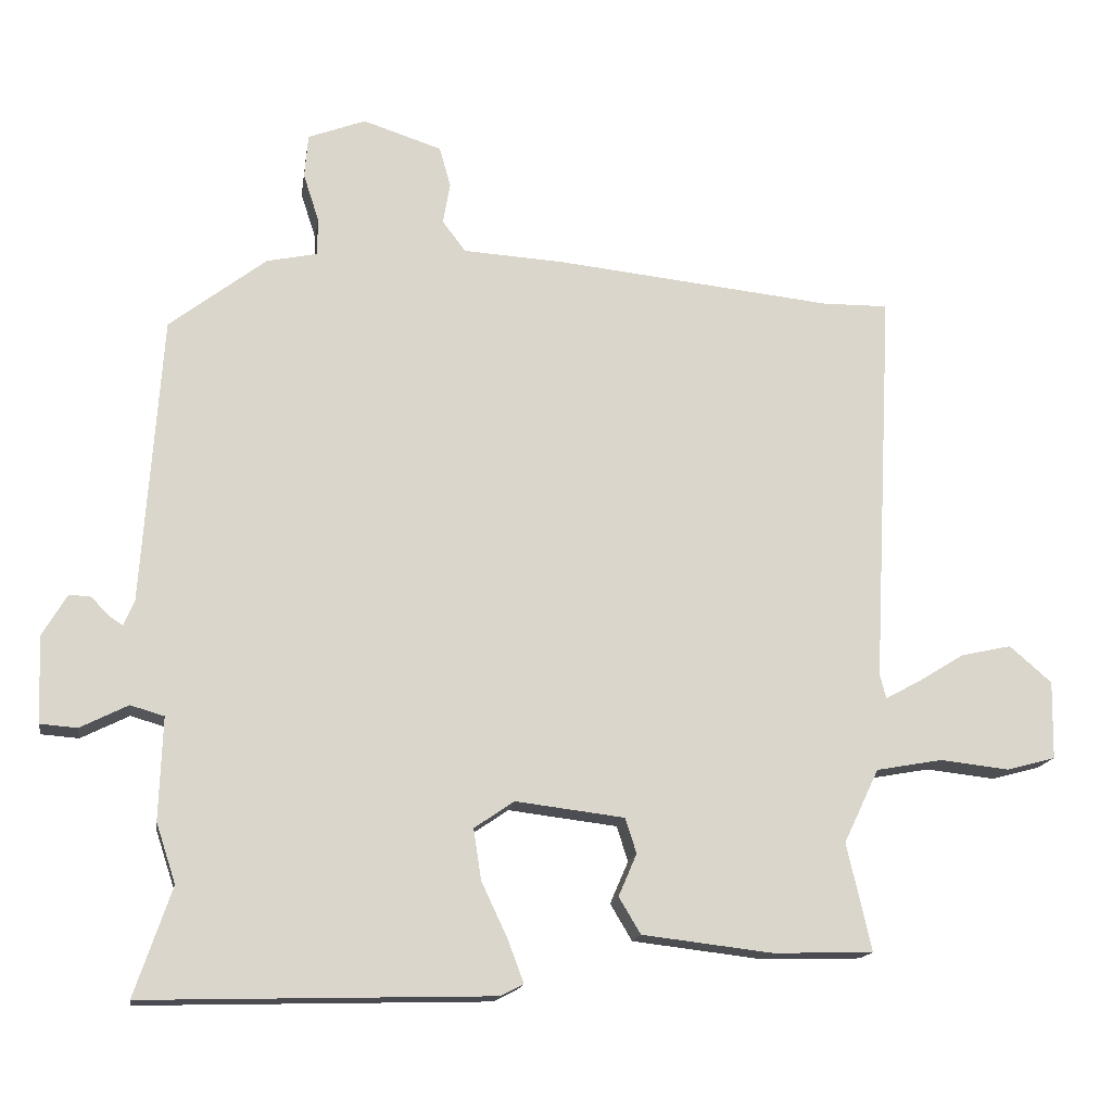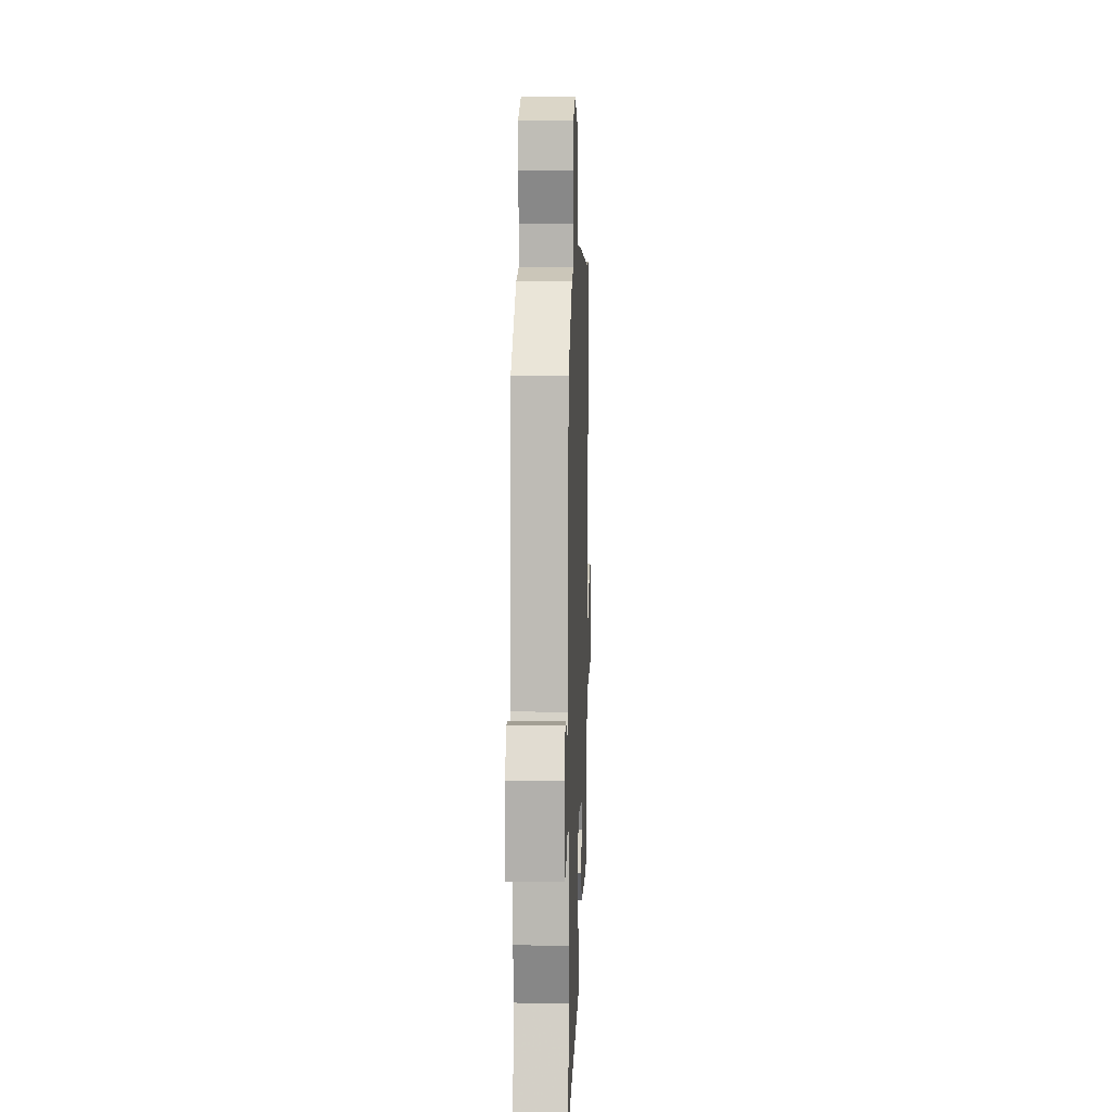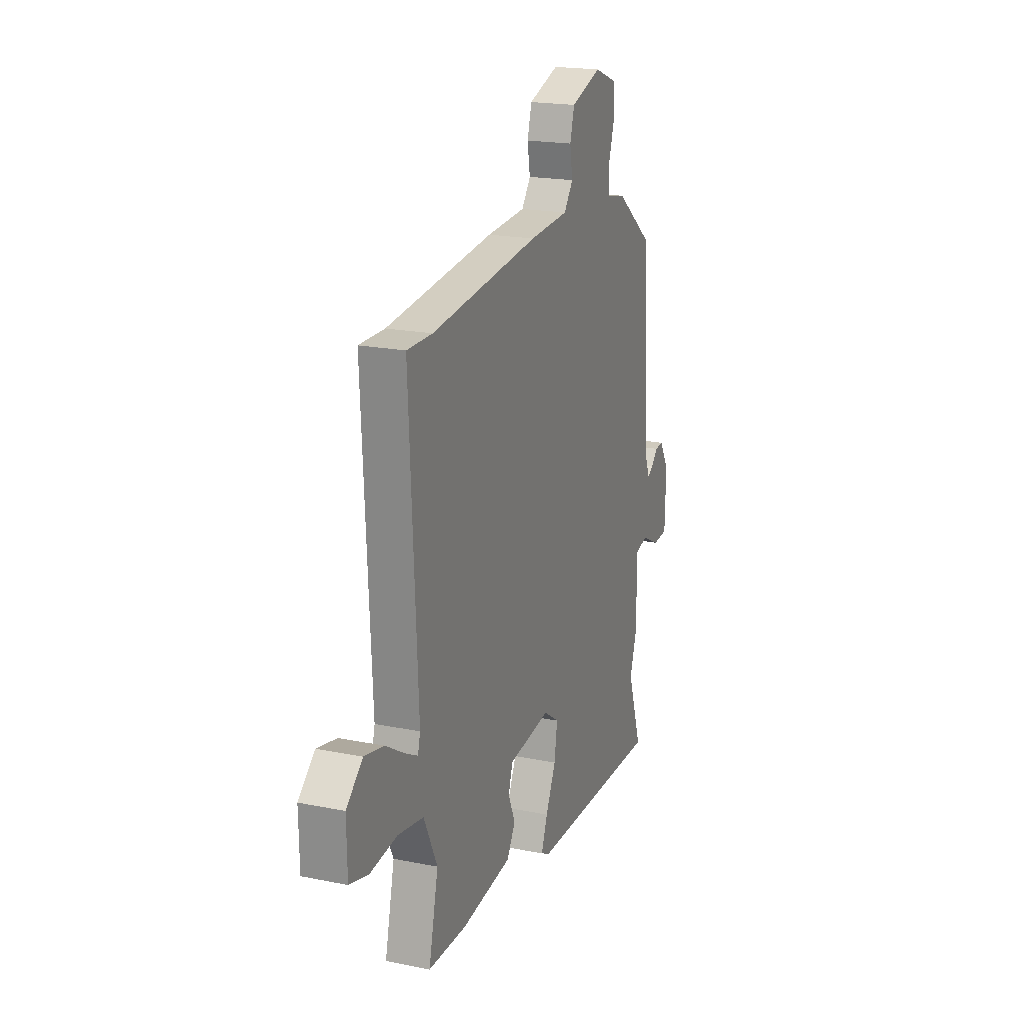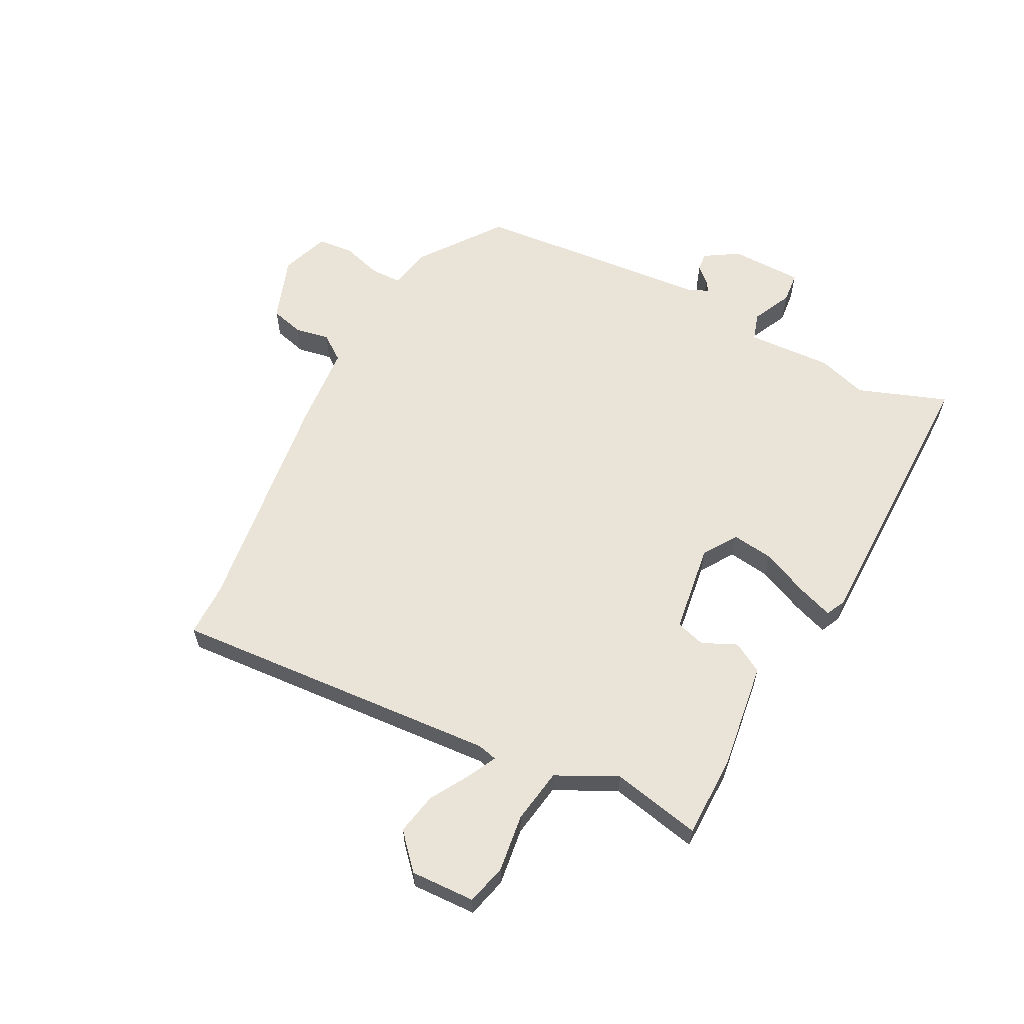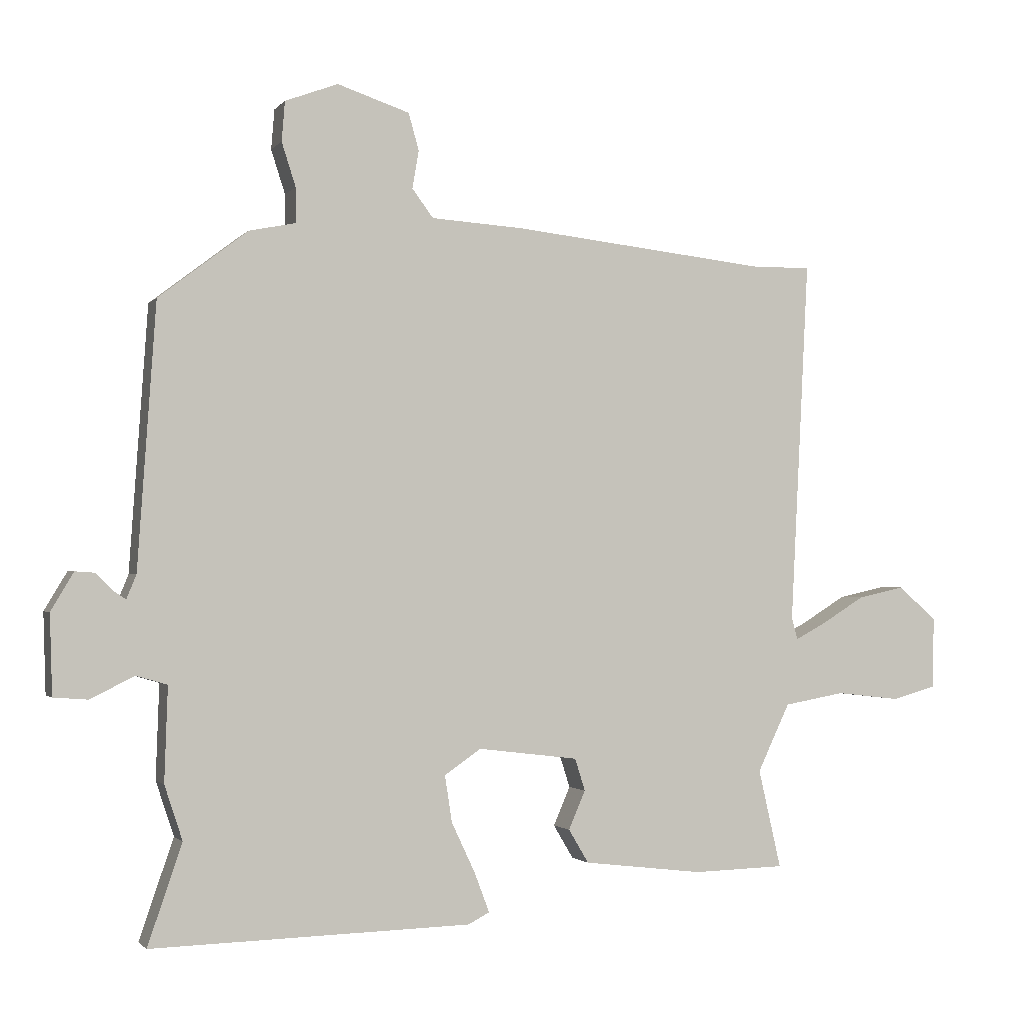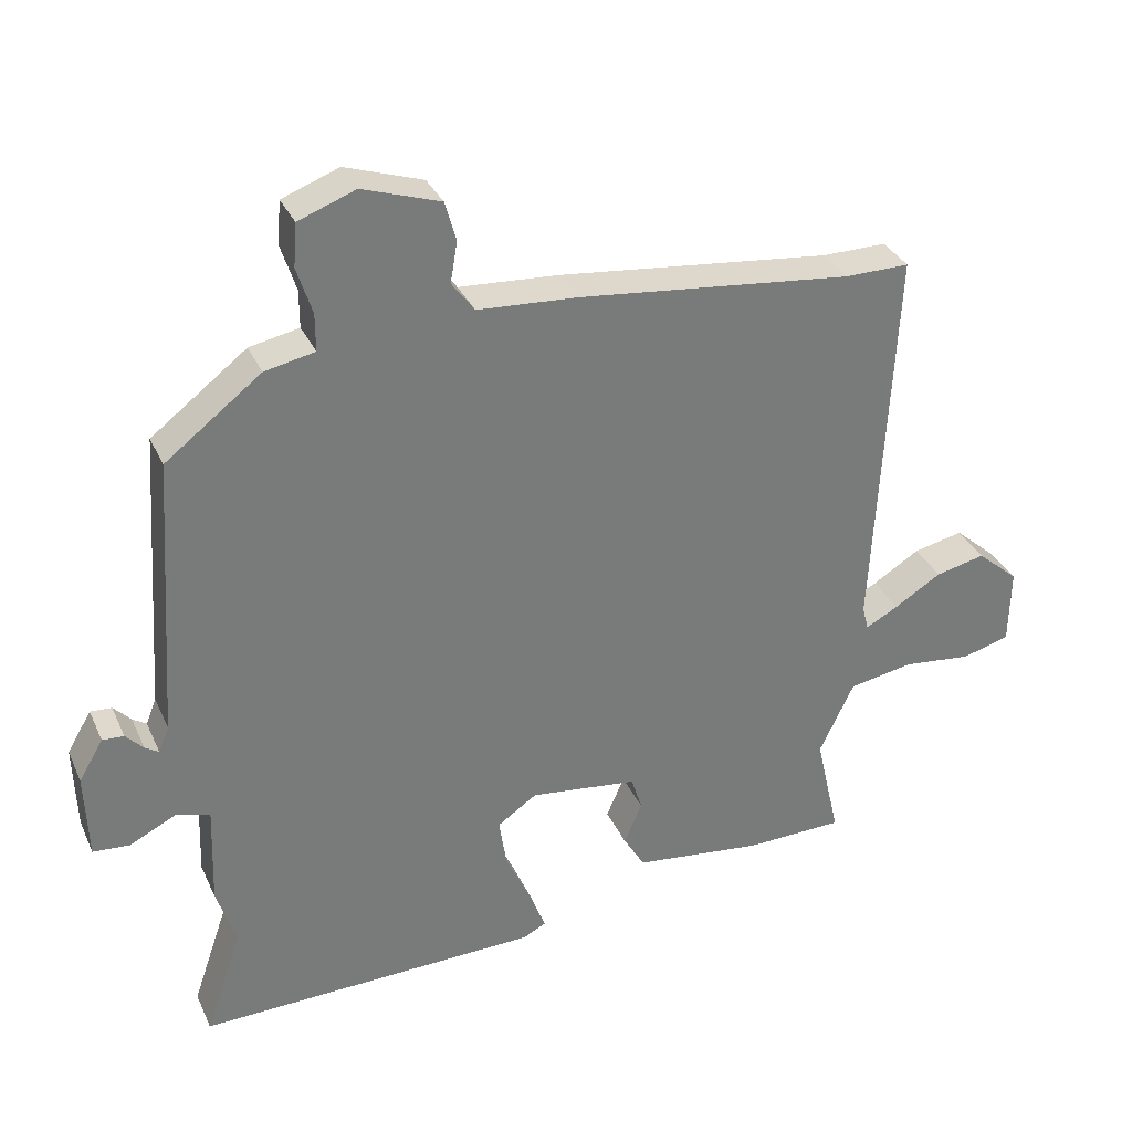
<metadata>
{"format":"obj","ext":"obj","renderer":"f3d","projection":"perspective","resolution":1024,"background":"white","views":[{"elev":-15.8,"azim":-8.4,"up":"+Z"},{"elev":9.1,"azim":-88.0,"up":"+Z"},{"elev":19.9,"azim":110.5,"up":"+Z"},{"elev":60.8,"azim":116.4,"up":"+Y"},{"elev":-1.6,"azim":-18.7,"up":"+Z"},{"elev":32.9,"azim":-21.7,"up":"+Z"}]}
</metadata>
<code>
v -0.515 0.07 -0.544
v -0.462 0.07 -0.389
v -0.49 0.07 -0.304
v -0.485 0.07 -0.158
v -0.533 0.07 -0.144
v -0.601 0.07 -0.178
v -0.654 0.07 -0.174
v -0.658 0.07 -0.05
v -0.623 0.07 0.009
v -0.592 0.07 0.007
v -0.567 0.07 -0.019
v -0.547 0.07 -0.032
v -0.532 0.07 0.005
v -0.504 0.07 0.413
v -0.366 0.07 0.519
v -0.294 0.07 0.534
v -0.294 0.07 0.588
v -0.316 0.07 0.656
v -0.311 0.07 0.718
v -0.229 0.07 0.749
v -0.117 0.07 0.712
v -0.101 0.07 0.655
v -0.111 0.07 0.596
v -0.078 0.07 0.552
v 0.066 0.07 0.543
v 0.462 0.07 0.5
v 0.555 0.07 0.501
v 0.526 0.07 -0.065
v 0.535 0.07 -0.099
v 0.582 0.07 -0.074
v 0.65 0.07 -0.032
v 0.722 0.07 -0.016
v 0.782 0.07 -0.068
v 0.78 0.07 -0.179
v 0.711 0.07 -0.198
v 0.612 0.07 -0.187
v 0.518 0.07 -0.204
v 0.468 0.07 -0.309
v 0.503 0.07 -0.462
v 0.361 0.07 -0.466
v 0.175 0.07 -0.444
v 0.144 0.07 -0.392
v 0.17 0.07 -0.332
v 0.154 0.07 -0.282
v -0.001 0.07 -0.263
v -0.058 0.07 -0.302
v -0.047 0.07 -0.374
v -0.01 0.07 -0.453
v 0.013 0.07 -0.514
v -0.02 0.07 -0.531
v -0.515 0 -0.544
v -0.462 0 -0.389
v -0.49 0 -0.304
v -0.485 0 -0.158
v -0.533 0 -0.144
v -0.601 0 -0.178
v -0.654 0 -0.174
v -0.658 0 -0.05
v -0.623 0 0.009
v -0.592 0 0.007
v -0.567 0 -0.019
v -0.547 0 -0.032
v -0.532 0 0.005
v -0.504 0 0.413
v -0.366 0 0.519
v -0.294 0 0.534
v -0.294 0 0.588
v -0.316 0 0.656
v -0.311 0 0.718
v -0.229 0 0.749
v -0.117 0 0.712
v -0.101 0 0.655
v -0.111 0 0.596
v -0.078 0 0.552
v 0.066 0 0.543
v 0.462 0 0.5
v 0.555 0 0.501
v 0.526 0 -0.065
v 0.535 0 -0.099
v 0.582 0 -0.074
v 0.65 0 -0.032
v 0.722 0 -0.016
v 0.782 0 -0.068
v 0.78 0 -0.179
v 0.711 0 -0.198
v 0.612 0 -0.187
v 0.518 0 -0.204
v 0.468 0 -0.309
v 0.503 0 -0.462
v 0.361 0 -0.466
v 0.175 0 -0.444
v 0.144 0 -0.392
v 0.17 0 -0.332
v 0.154 0 -0.282
v -0.001 0 -0.263
v -0.058 0 -0.302
v -0.047 0 -0.374
v -0.01 0 -0.453
v 0.013 0 -0.514
v -0.02 0 -0.531
f 50 1 2
f 49 50 2
f 48 49 2
f 47 48 2
f 2 3 4
f 47 2 4
f 46 47 4
f 45 46 4
f 44 45 4 5
f 41 42 43
f 40 41 43
f 39 40 43
f 38 39 43
f 37 38 43 44
f 34 35 36
f 33 34 36
f 32 33 36
f 31 32 36
f 30 31 36
f 29 30 36 37
f 37 44 5
f 29 37 5
f 28 29 5
f 24 25 26
f 21 22 23
f 20 21 23
f 19 20 23
f 18 19 23
f 17 18 23
f 16 17 23 24
f 16 24 26
f 15 16 26
f 14 15 26
f 13 14 26
f 9 10 11
f 8 9 11
f 7 8 11
f 6 7 11
f 5 6 11
f 5 11 12
f 26 27 28
f 13 26 28
f 12 13 28
f 5 12 28
f 52 51 100
f 52 100 99
f 52 99 98
f 52 98 97
f 54 53 52
f 54 52 97
f 54 97 96
f 54 96 95
f 55 54 95 94
f 93 92 91
f 93 91 90
f 93 90 89
f 93 89 88
f 94 93 88 87
f 86 85 84
f 86 84 83
f 86 83 82
f 86 82 81
f 86 81 80
f 87 86 80 79
f 55 94 87
f 55 87 79
f 55 79 78
f 76 75 74
f 73 72 71
f 73 71 70
f 73 70 69
f 73 69 68
f 73 68 67
f 74 73 67 66
f 76 74 66
f 76 66 65
f 76 65 64
f 76 64 63
f 61 60 59
f 61 59 58
f 61 58 57
f 61 57 56
f 61 56 55
f 62 61 55
f 78 77 76
f 78 76 63
f 78 63 62
f 78 62 55
f 1 51 52 2
f 2 52 53 3
f 3 53 54 4
f 4 54 55 5
f 5 55 56 6
f 6 56 57 7
f 7 57 58 8
f 8 58 59 9
f 9 59 60 10
f 10 60 61 11
f 11 61 62 12
f 12 62 63 13
f 13 63 64 14
f 14 64 65 15
f 15 65 66 16
f 16 66 67 17
f 17 67 68 18
f 18 68 69 19
f 19 69 70 20
f 20 70 71 21
f 21 71 72 22
f 22 72 73 23
f 23 73 74 24
f 24 74 75 25
f 25 75 76 26
f 26 76 77 27
f 27 77 78 28
f 28 78 79 29
f 29 79 80 30
f 30 80 81 31
f 31 81 82 32
f 32 82 83 33
f 33 83 84 34
f 34 84 85 35
f 35 85 86 36
f 36 86 87 37
f 37 87 88 38
f 38 88 89 39
f 39 89 90 40
f 40 90 91 41
f 41 91 92 42
f 42 92 93 43
f 43 93 94 44
f 44 94 95 45
f 45 95 96 46
f 46 96 97 47
f 47 97 98 48
f 48 98 99 49
f 49 99 100 50
f 50 100 51 1

</code>
